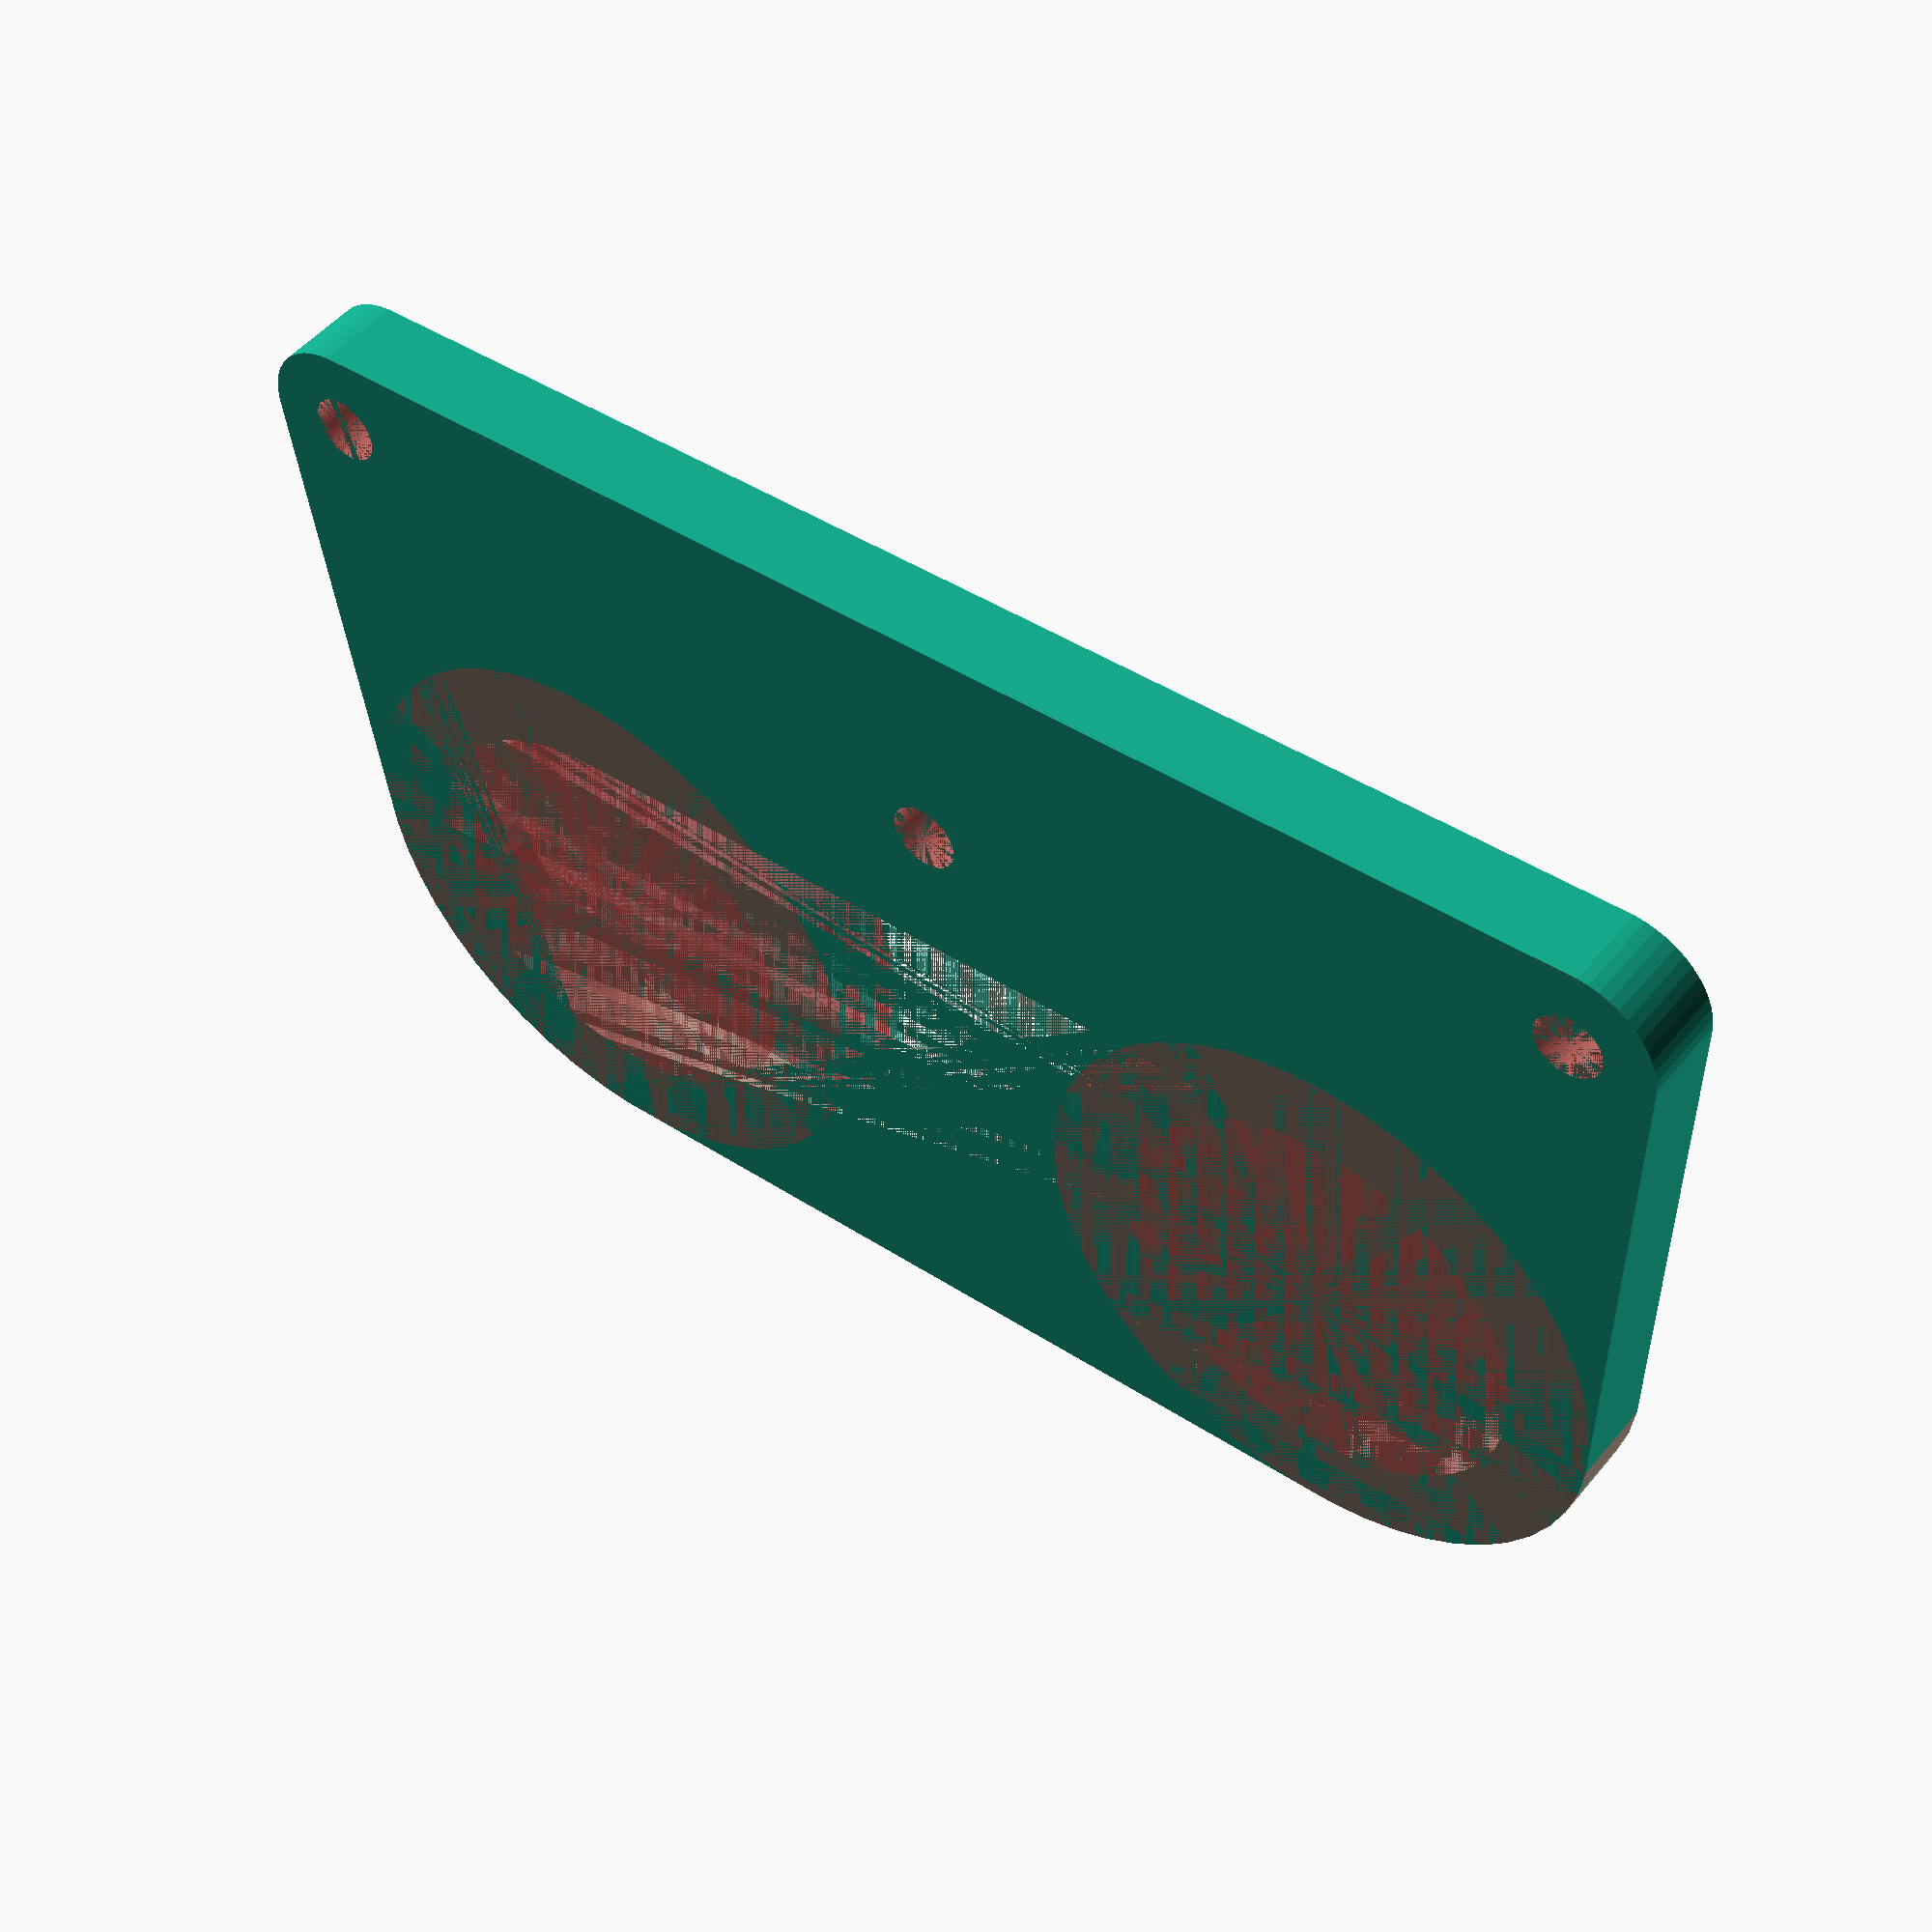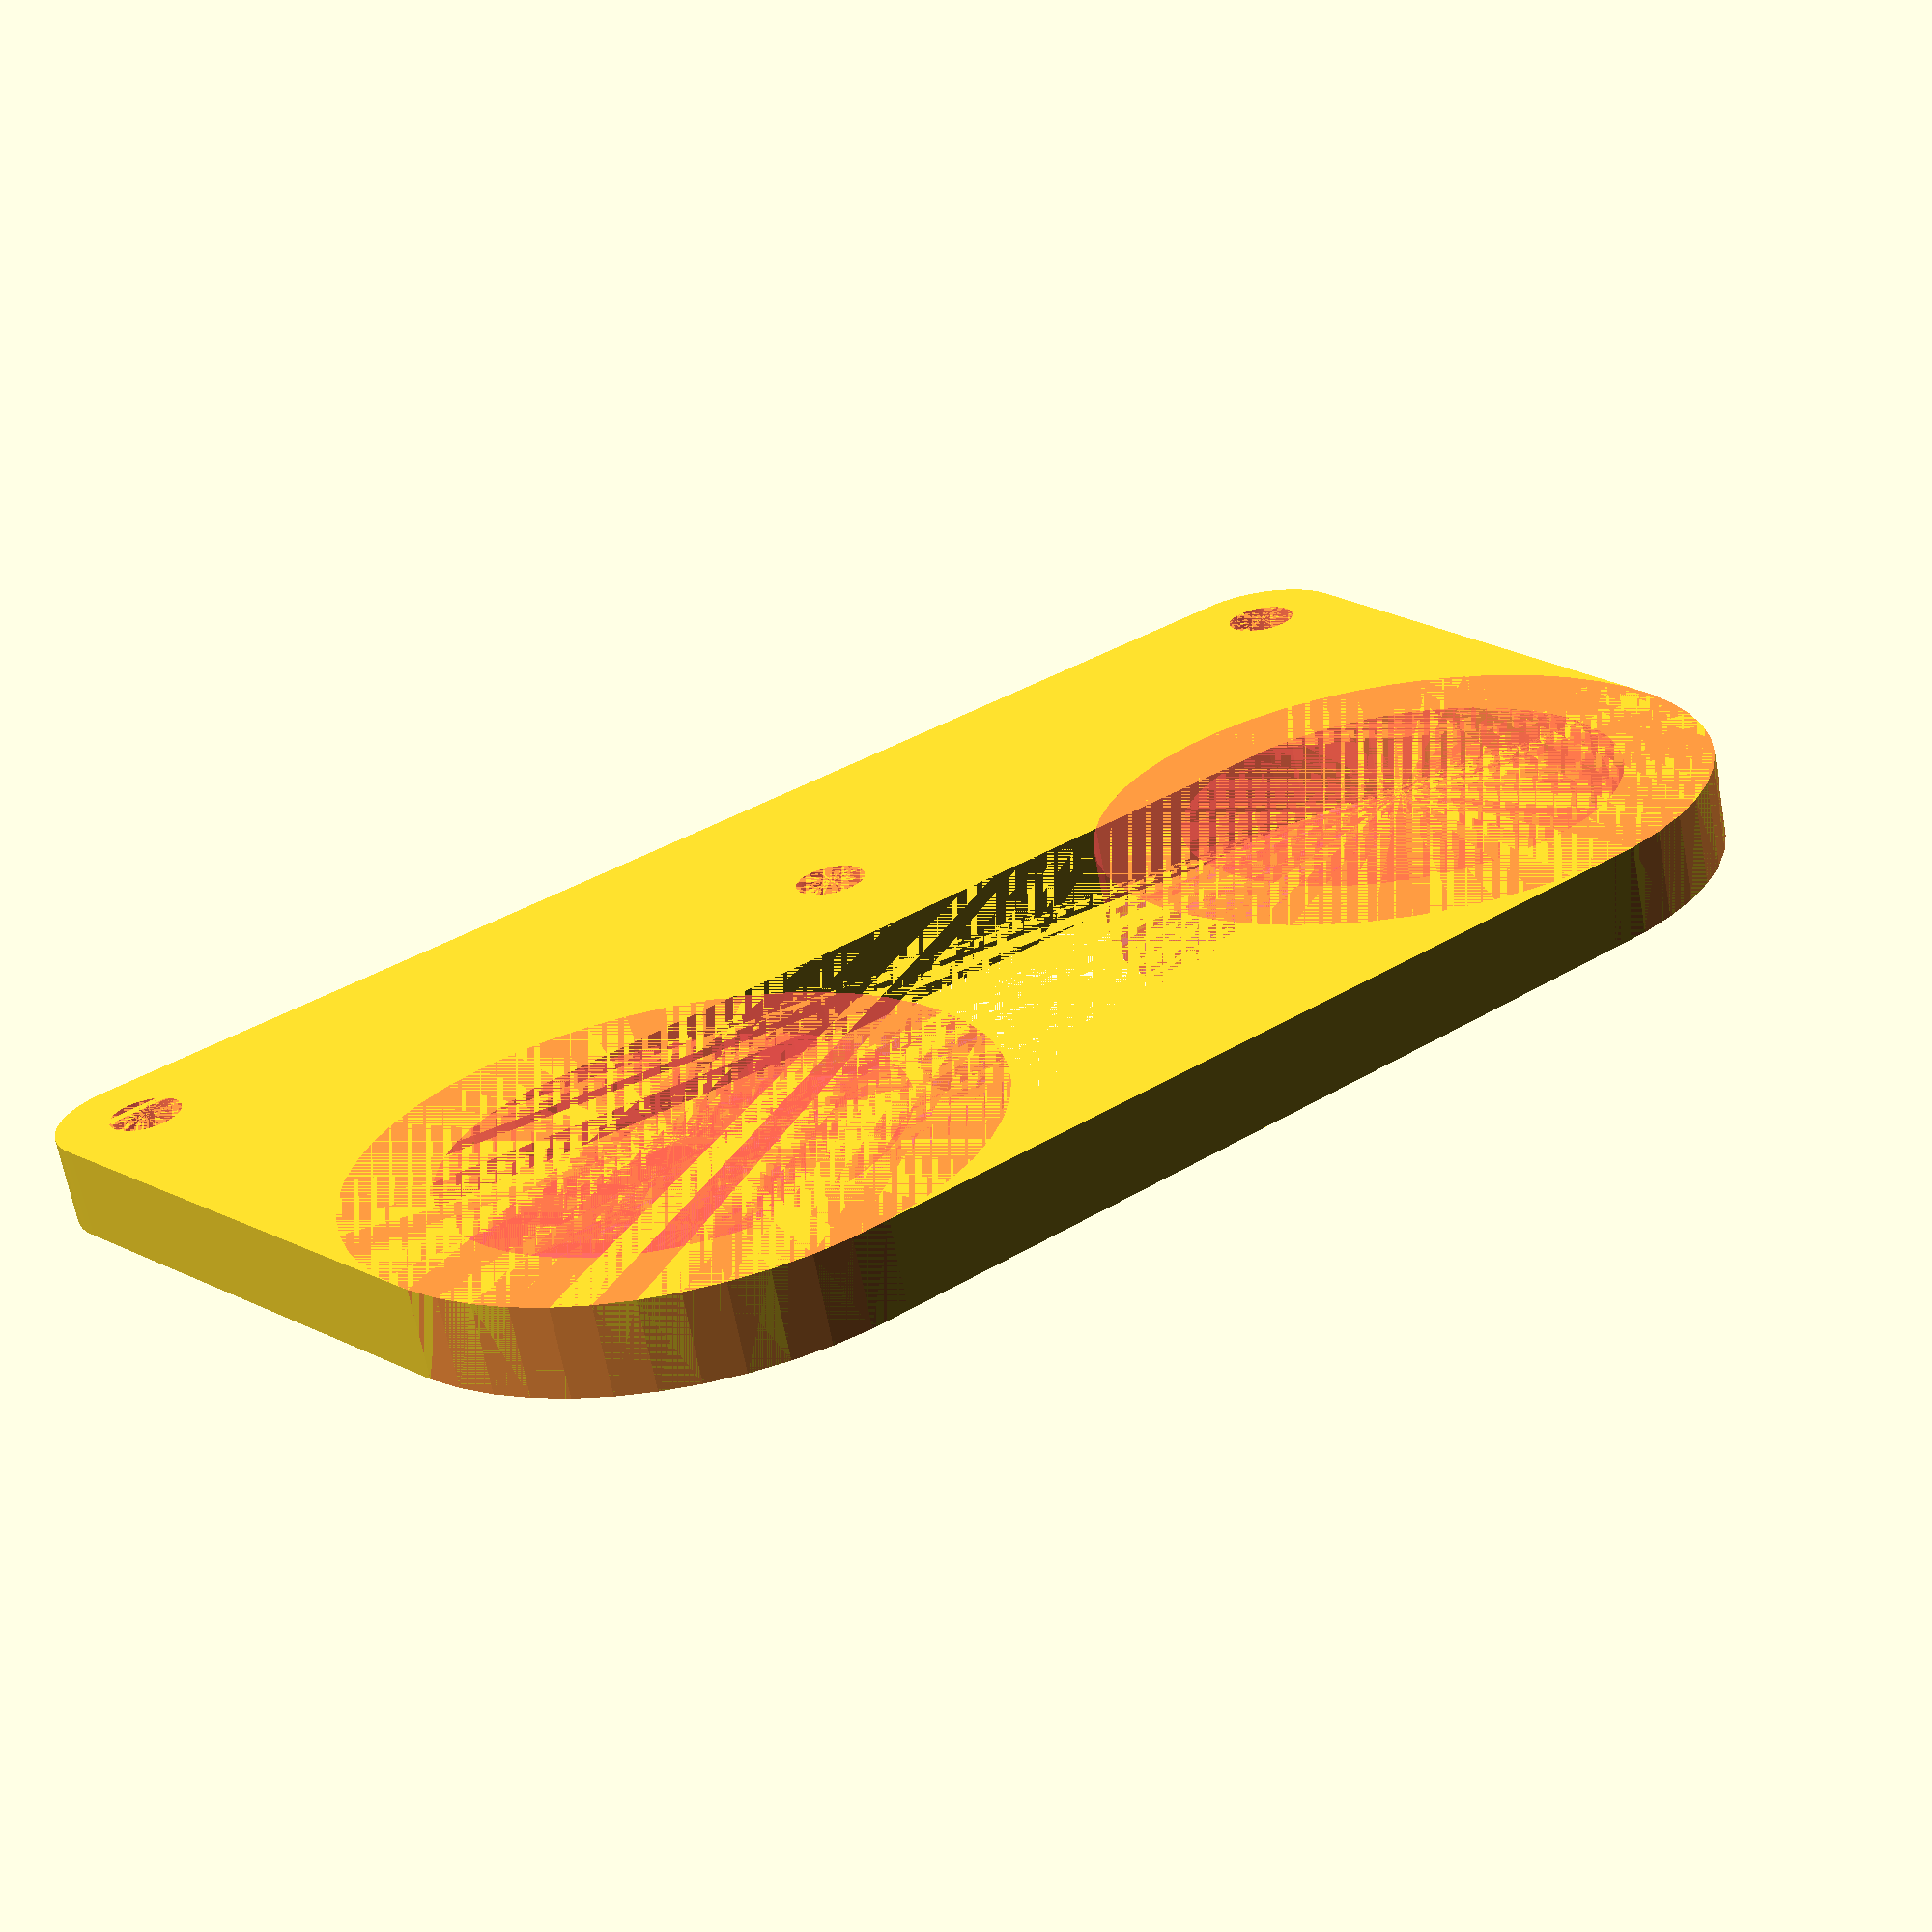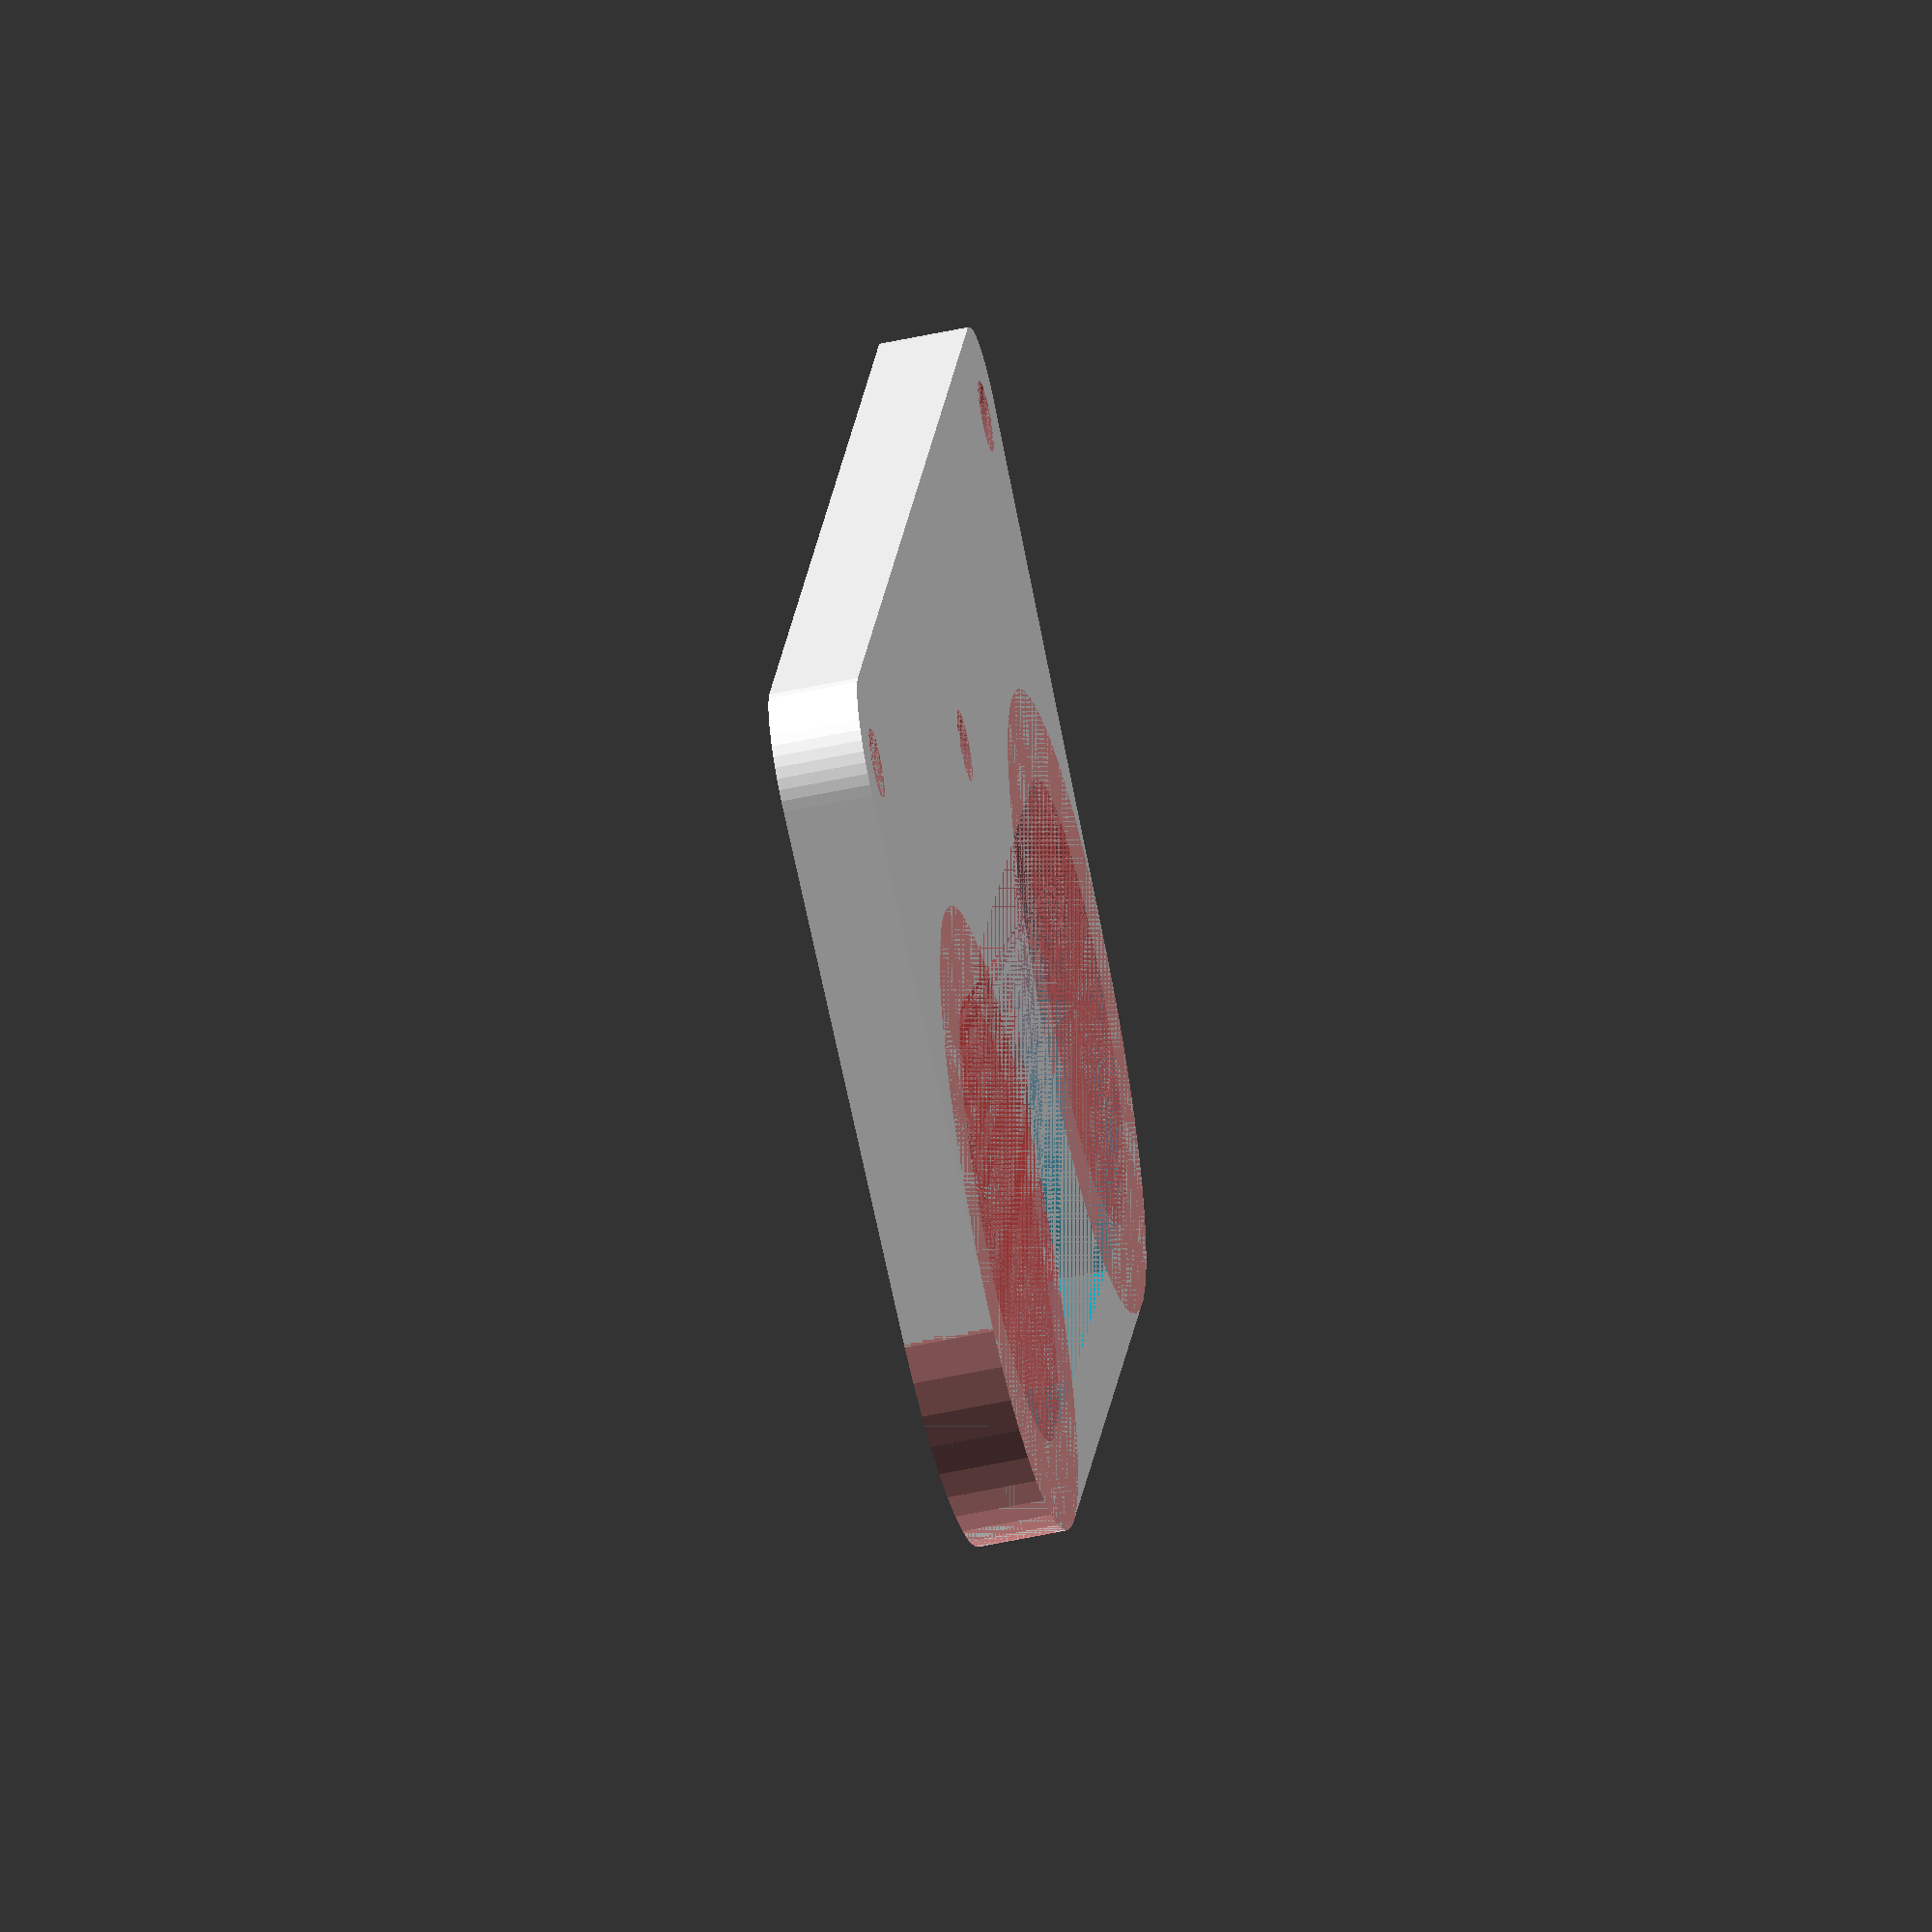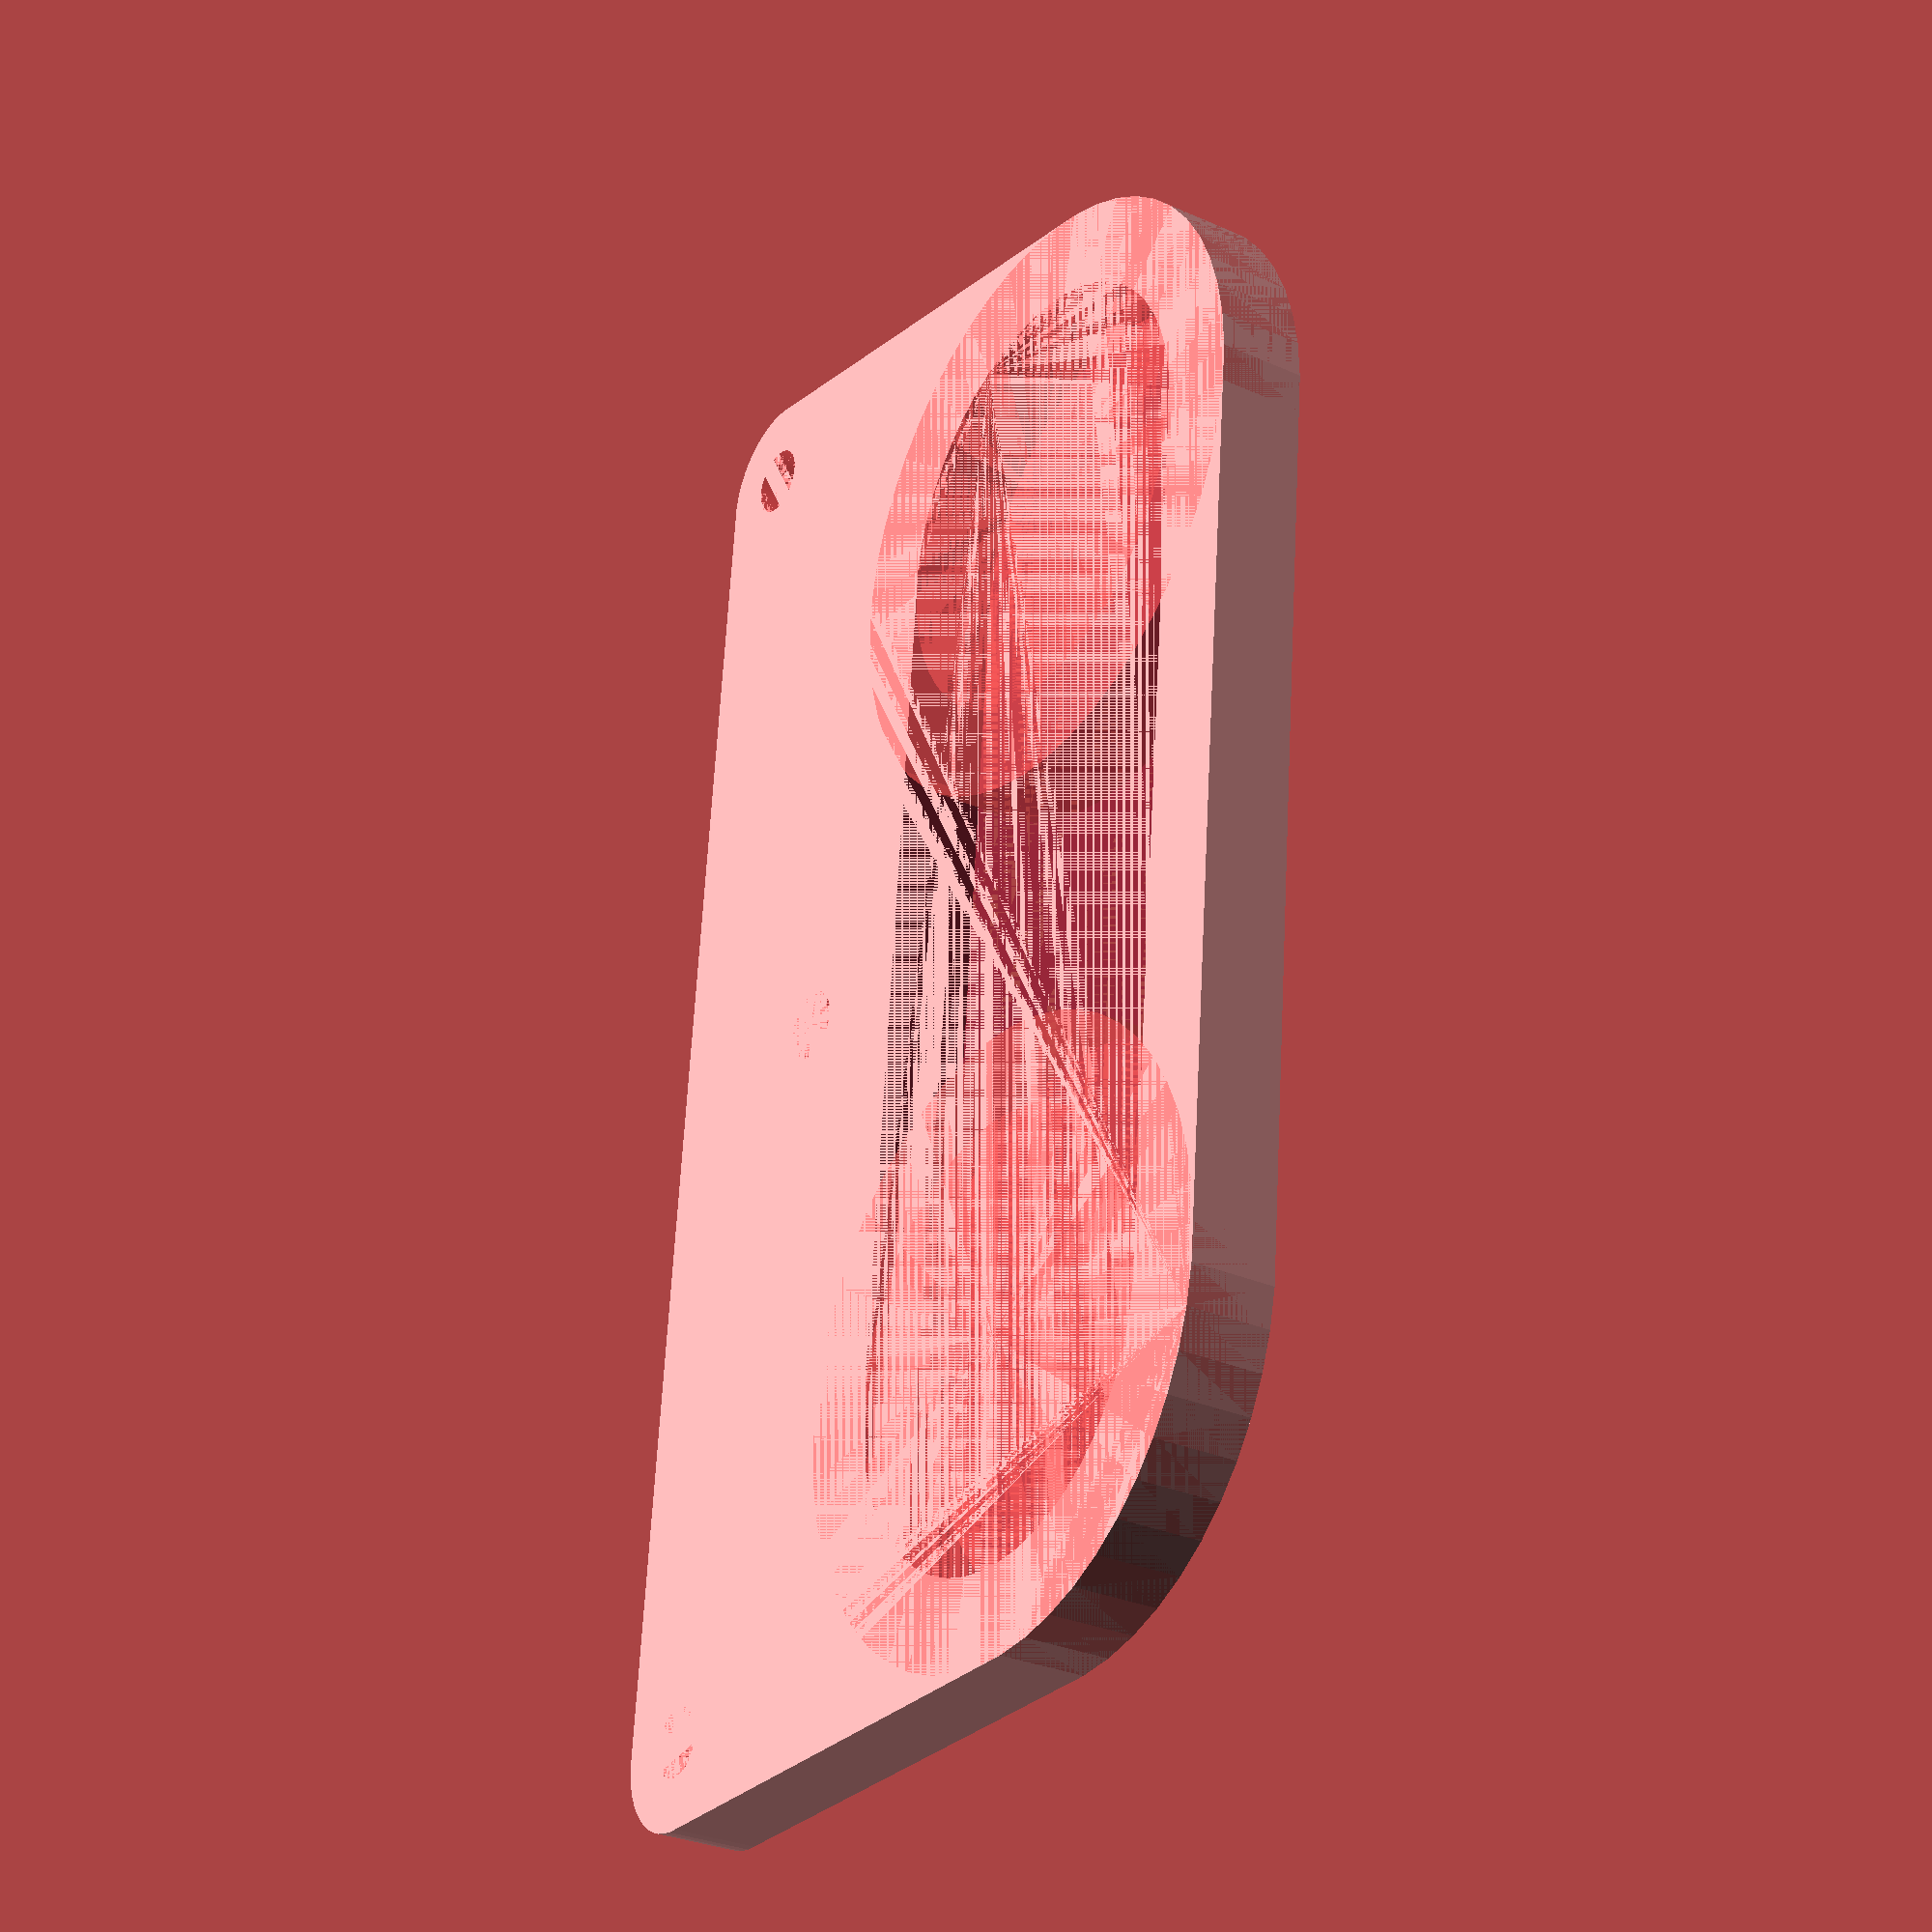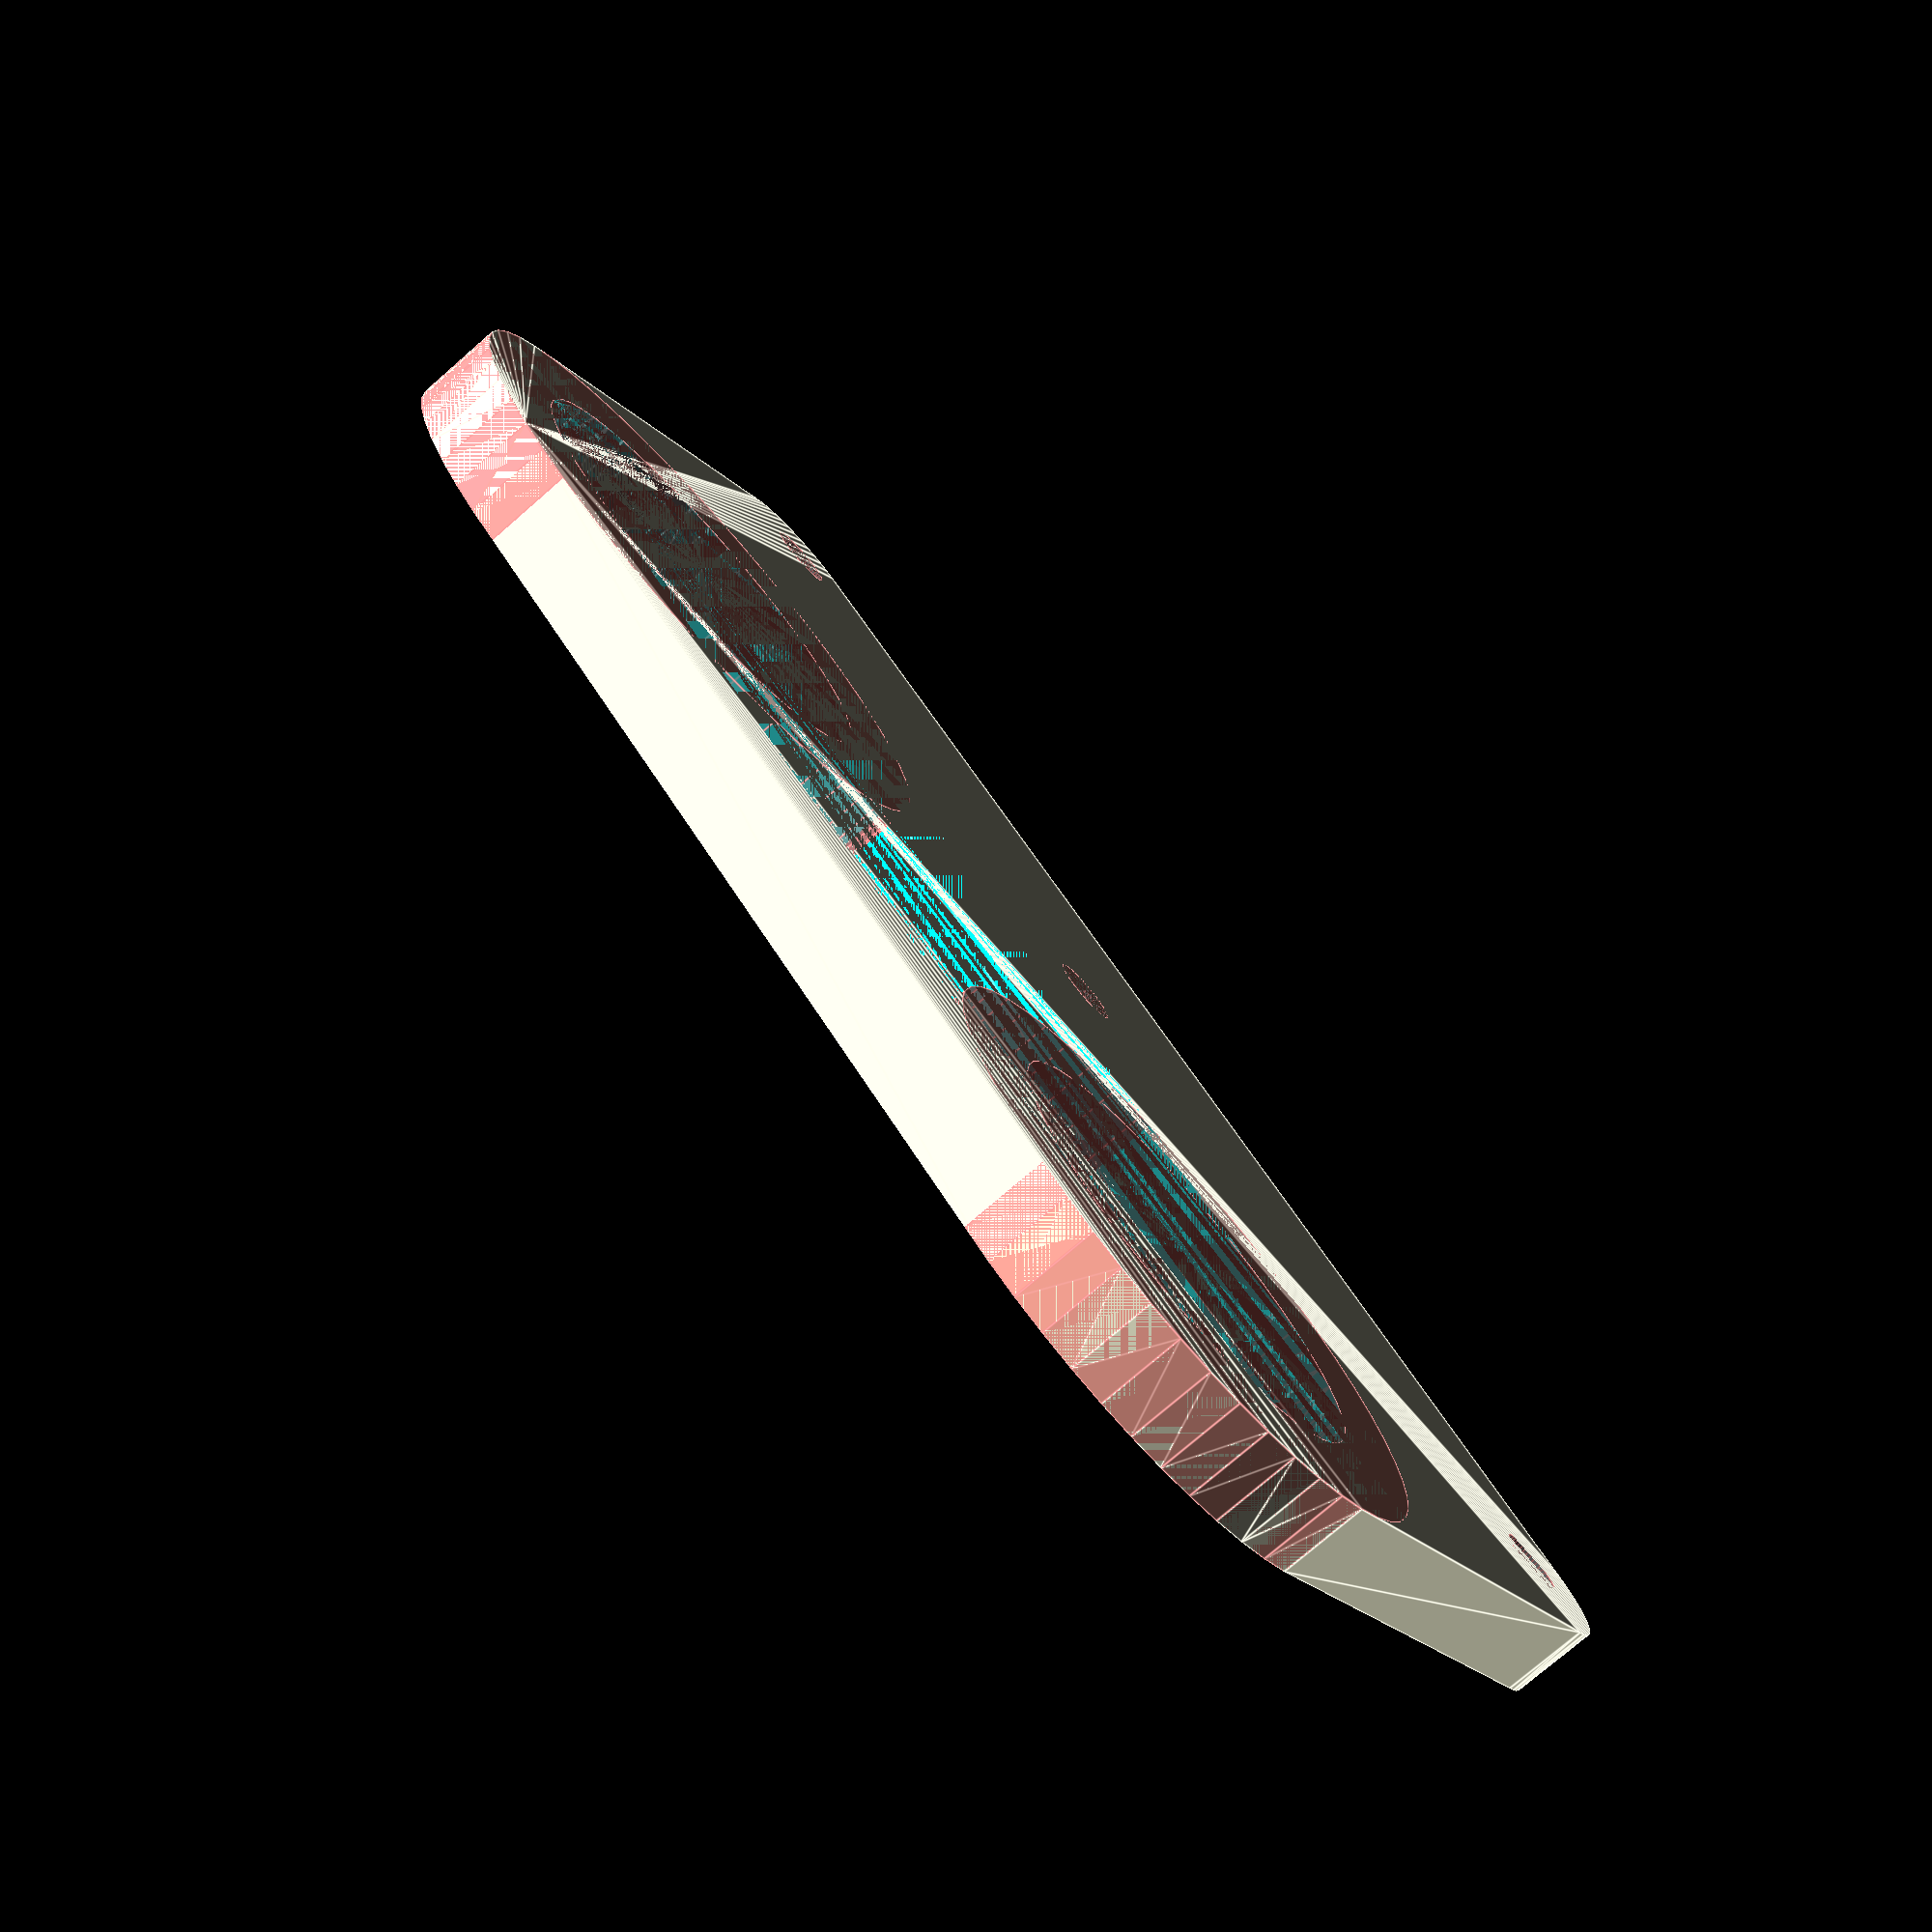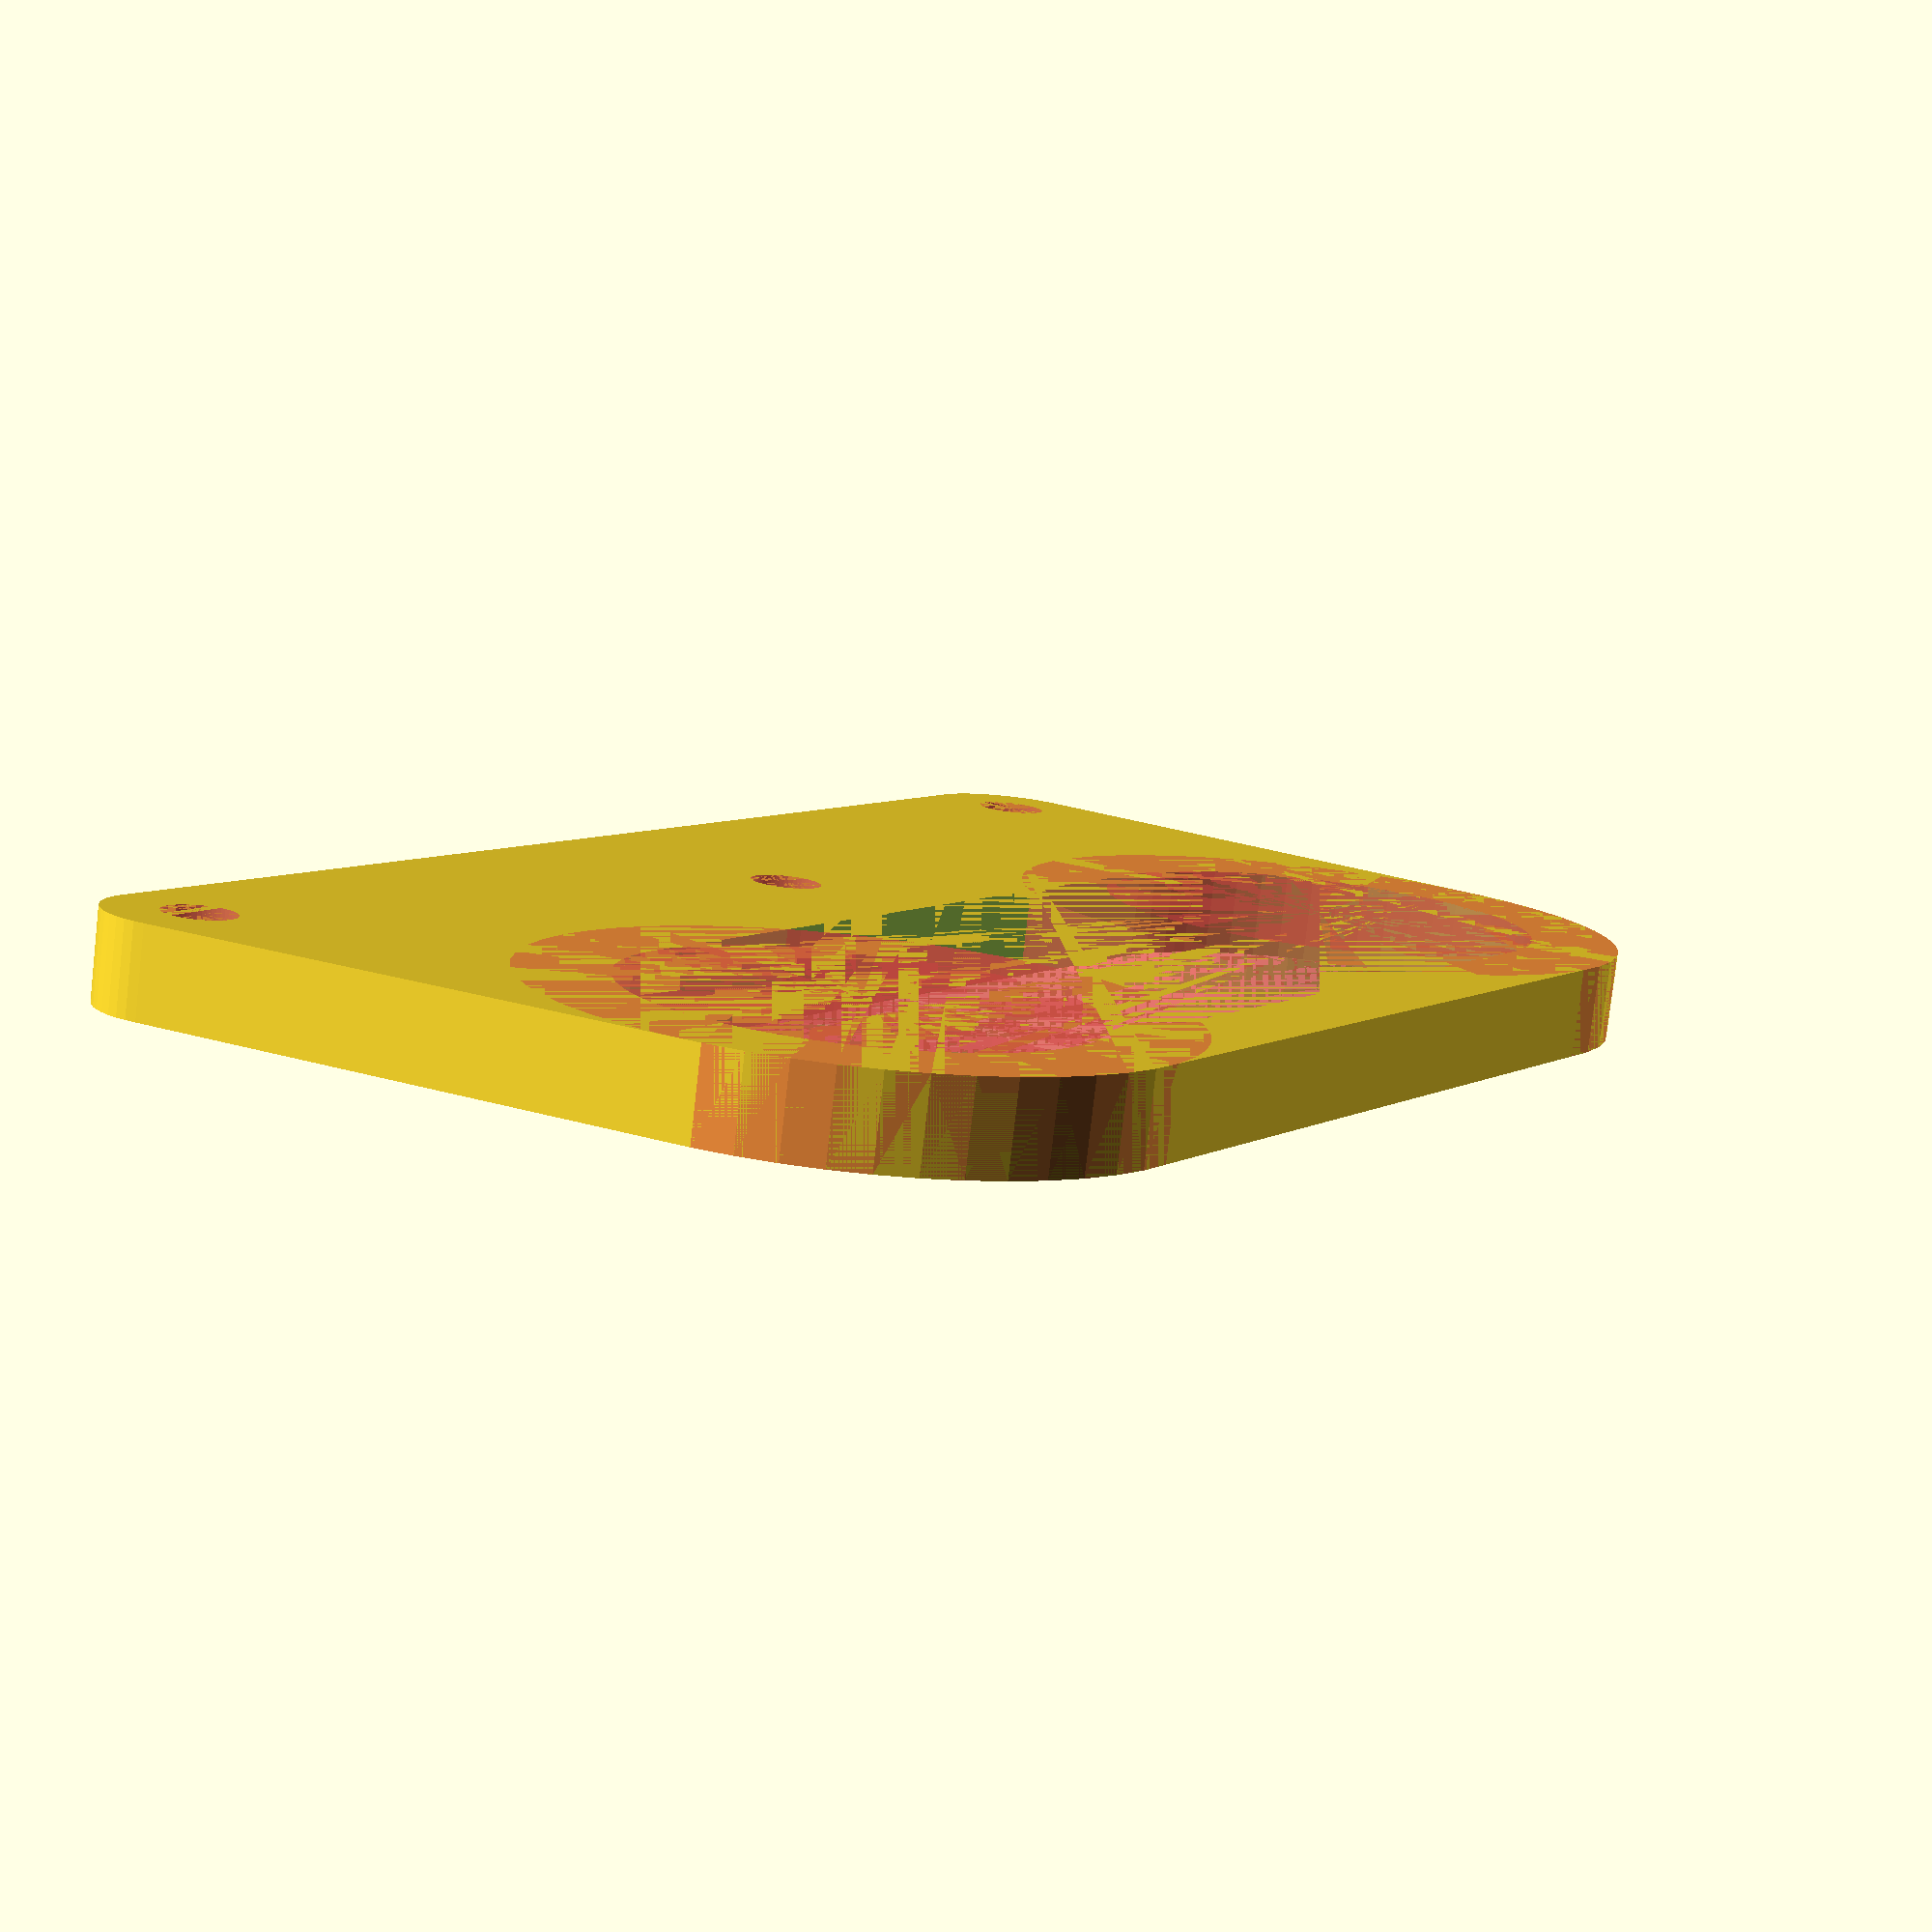
<openscad>
//Polargraph Carry Handle
//Copyright Mark Benson 2016 CCNC 2016

difference()
{
    hull()
    {
        translate([15,0,0])
        #cylinder(d=35,h=5,$fn=50);
        
        translate([65,0,0])
        #cylinder(d=35,h=5,$fn=50);
            
        translate([0,-30,0])
        cylinder(d=10,h=5,$fn=50);
        
        translate([80,-30,0])
        cylinder(d=10,h=5,$fn=50);
    }

        translate([0,-30,0])
        #cylinder(d=4,h=5,$fn=50);

        translate([40,-21,0])
        #cylinder(d=4,h=5,$fn=50);
        
        translate([80,-30,0])
        #cylinder(d=4,h=5,$fn=50);

    hull()
    {
        translate([15,0,0])
        #cylinder(d=25,h=5,$fn=50);
    
        translate([80-15,0,0])
        #cylinder(d=25,h=5,$fn=50);

    }
}

</openscad>
<views>
elev=130.2 azim=355.8 roll=142.3 proj=p view=solid
elev=66.8 azim=217.0 roll=190.5 proj=p view=solid
elev=236.5 azim=290.1 roll=257.4 proj=o view=solid
elev=209.7 azim=275.5 roll=123.4 proj=p view=solid
elev=75.3 azim=217.9 roll=311.1 proj=p view=edges
elev=79.8 azim=238.7 roll=173.5 proj=p view=solid
</views>
